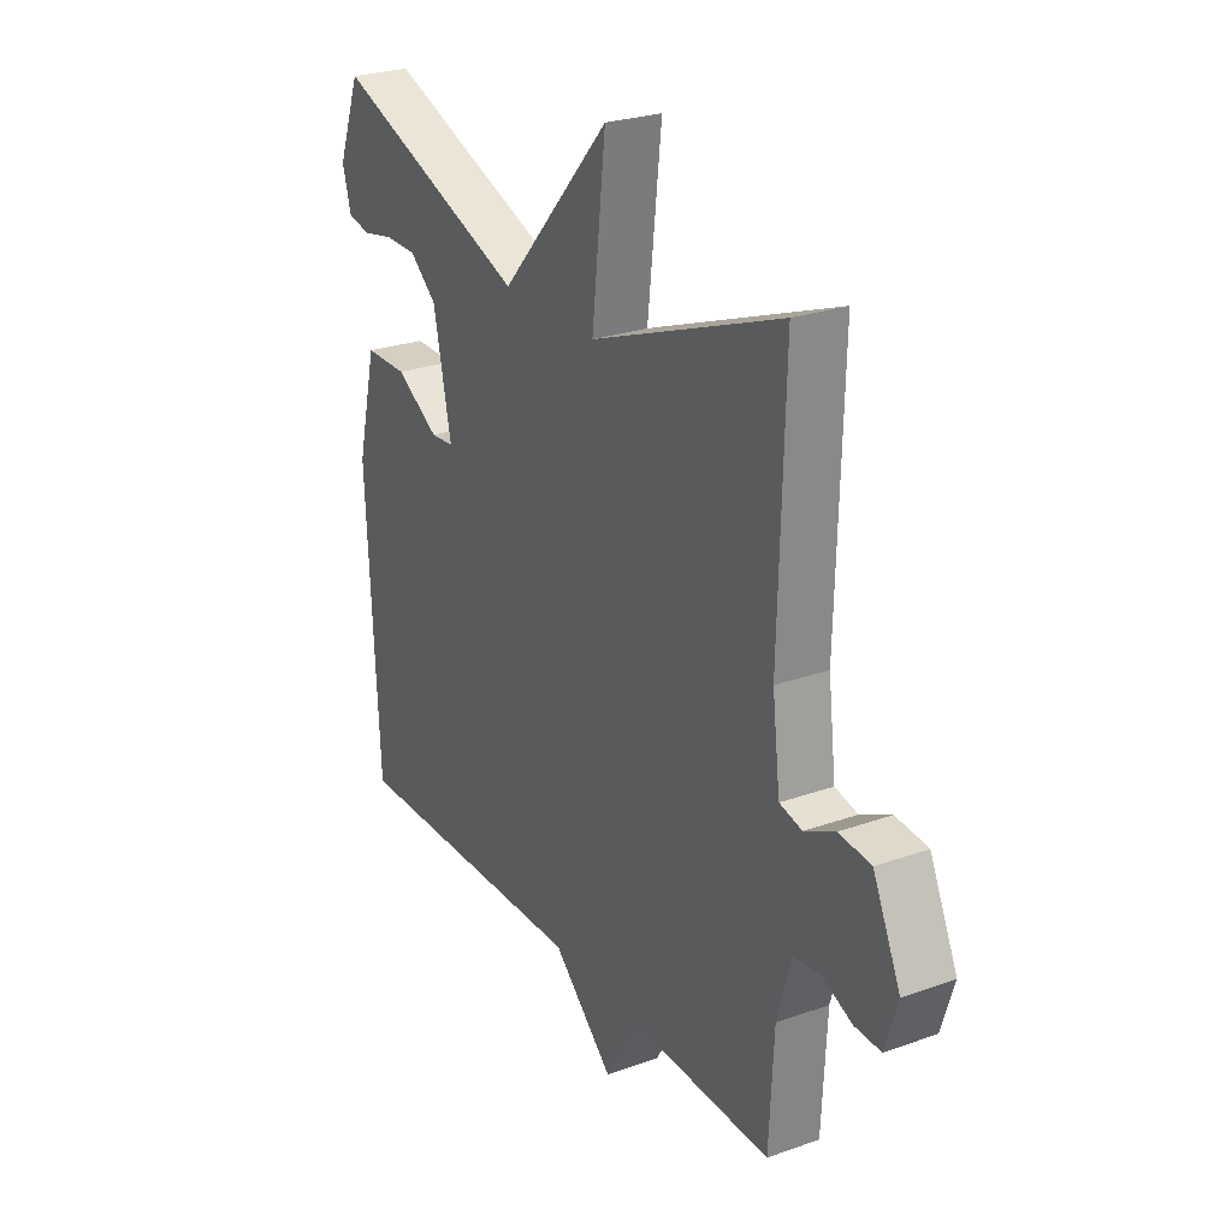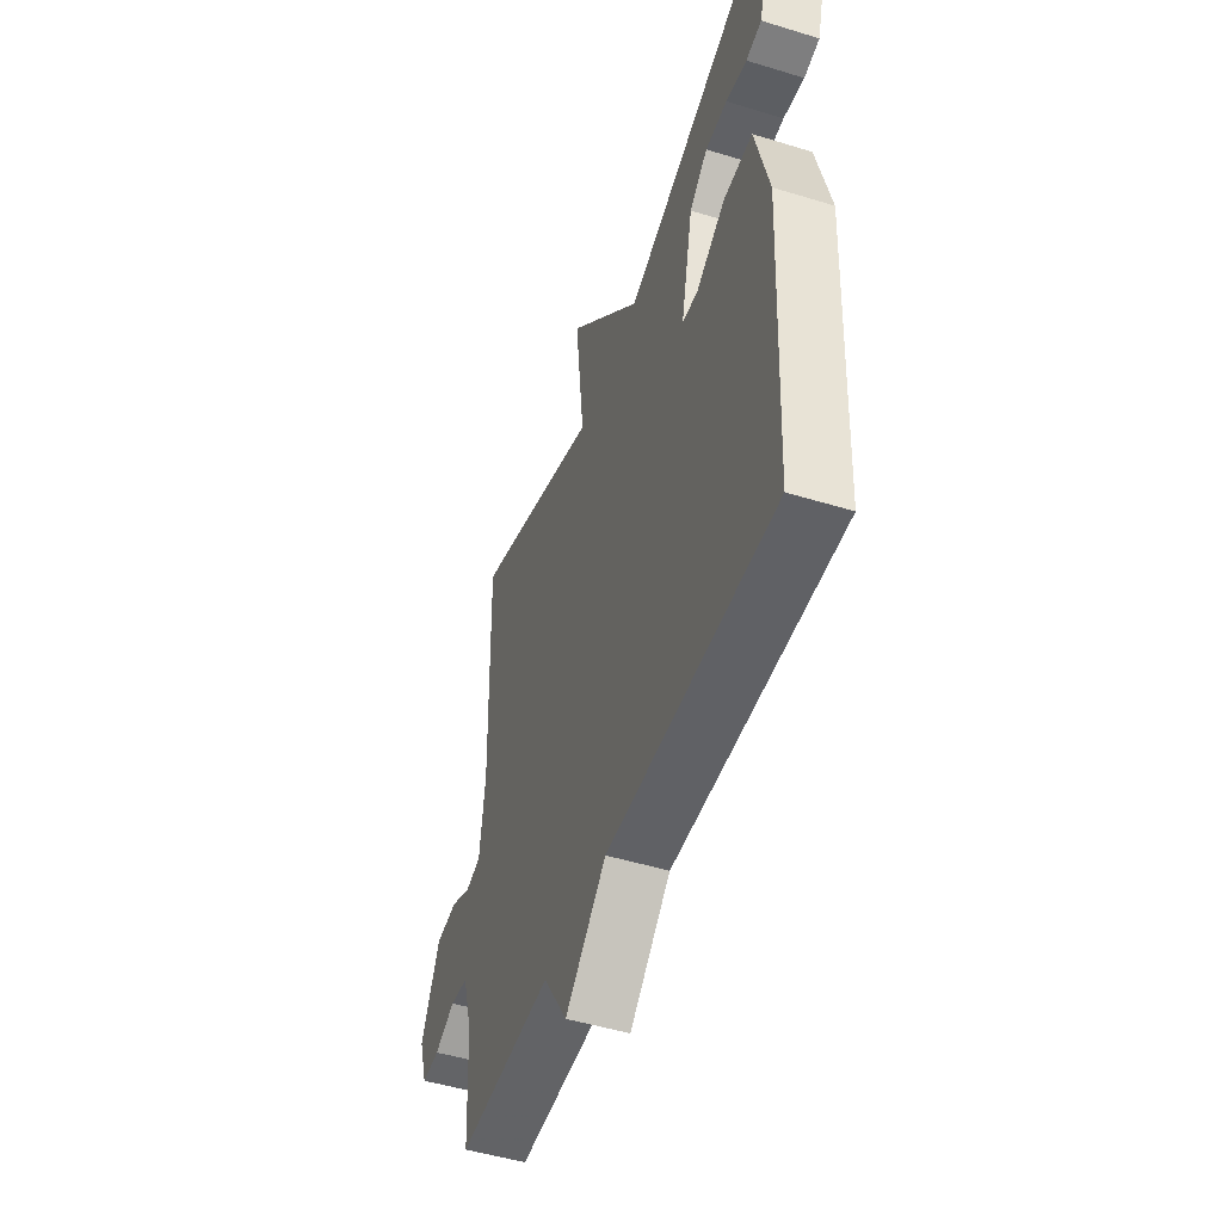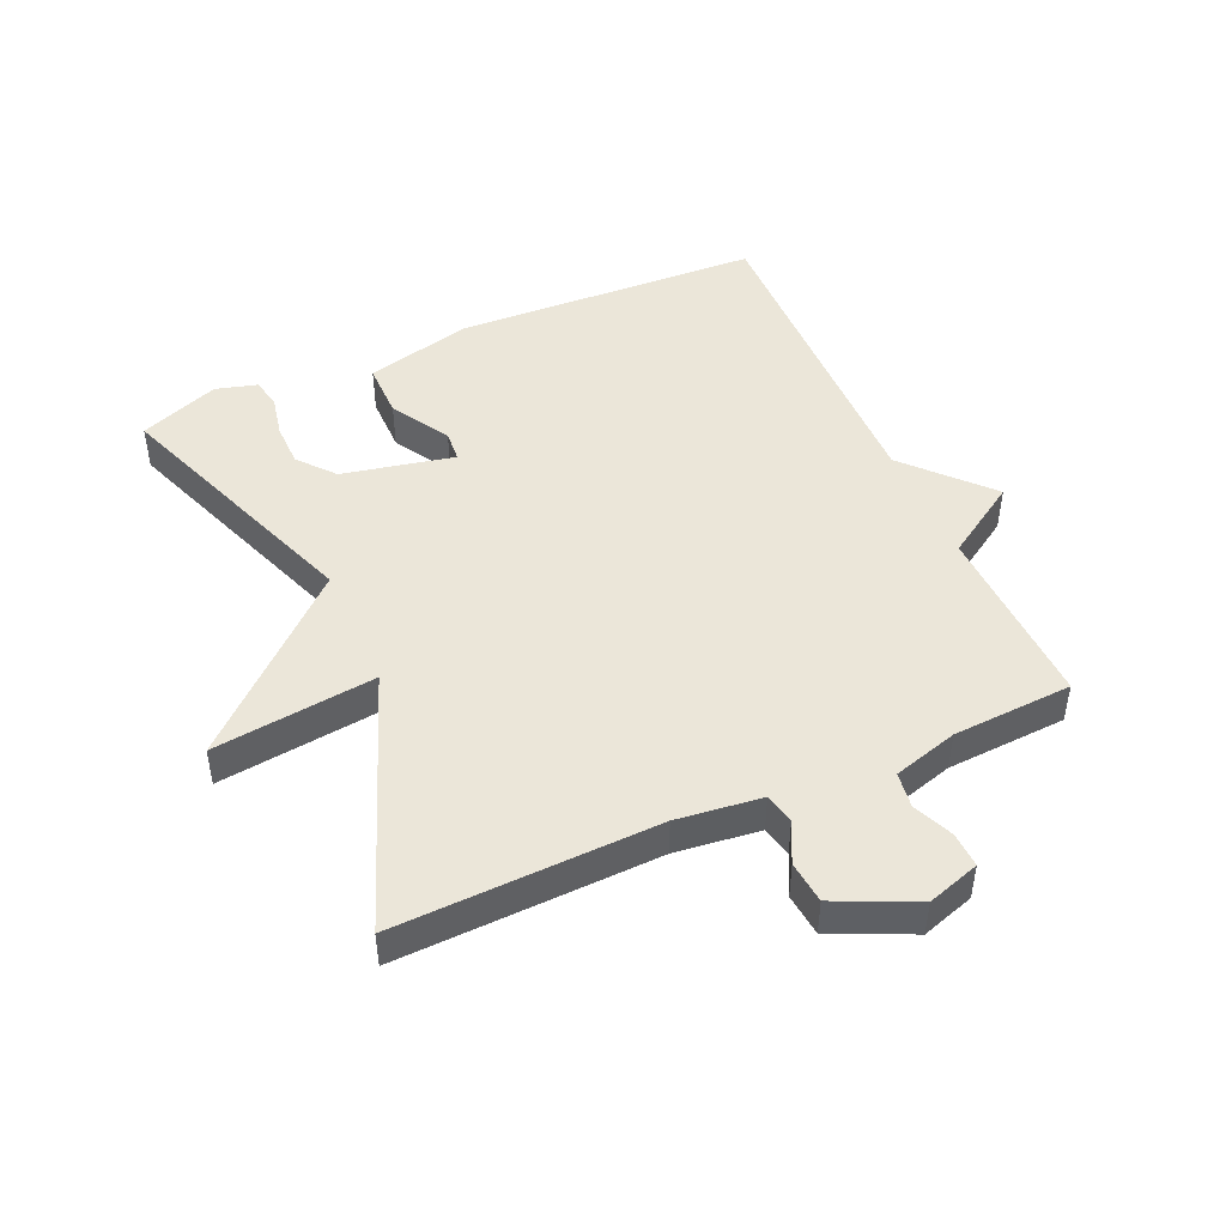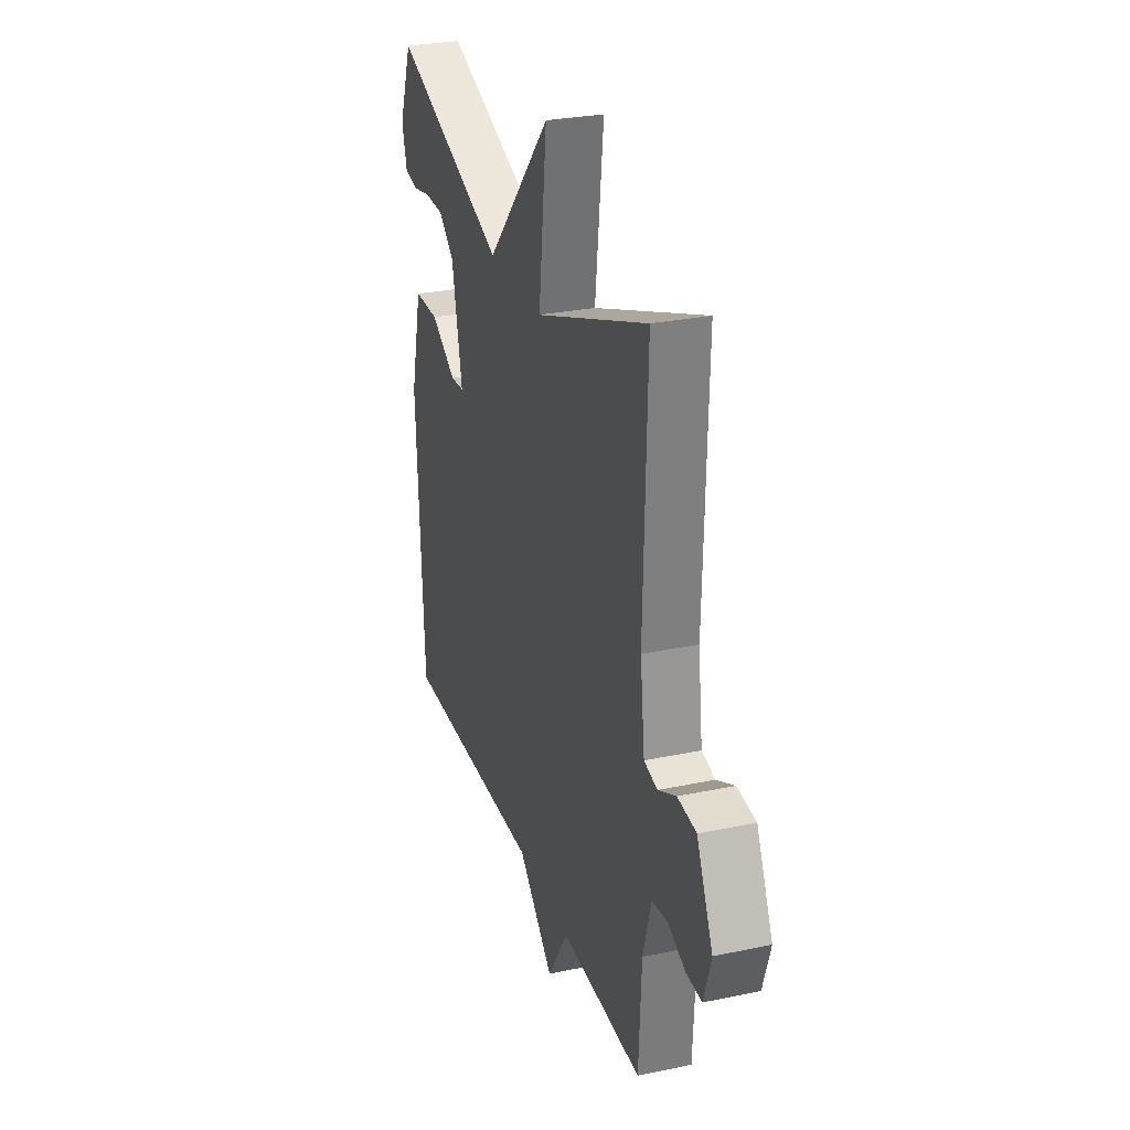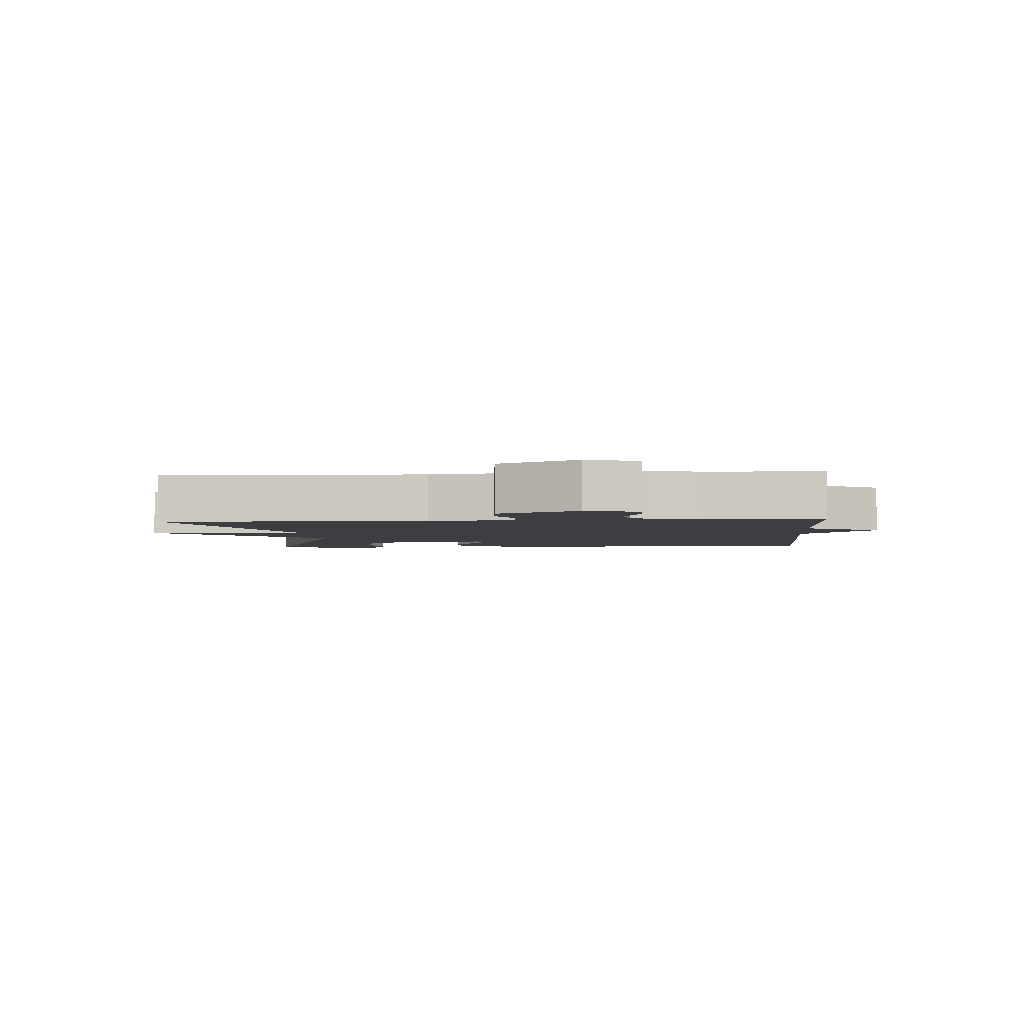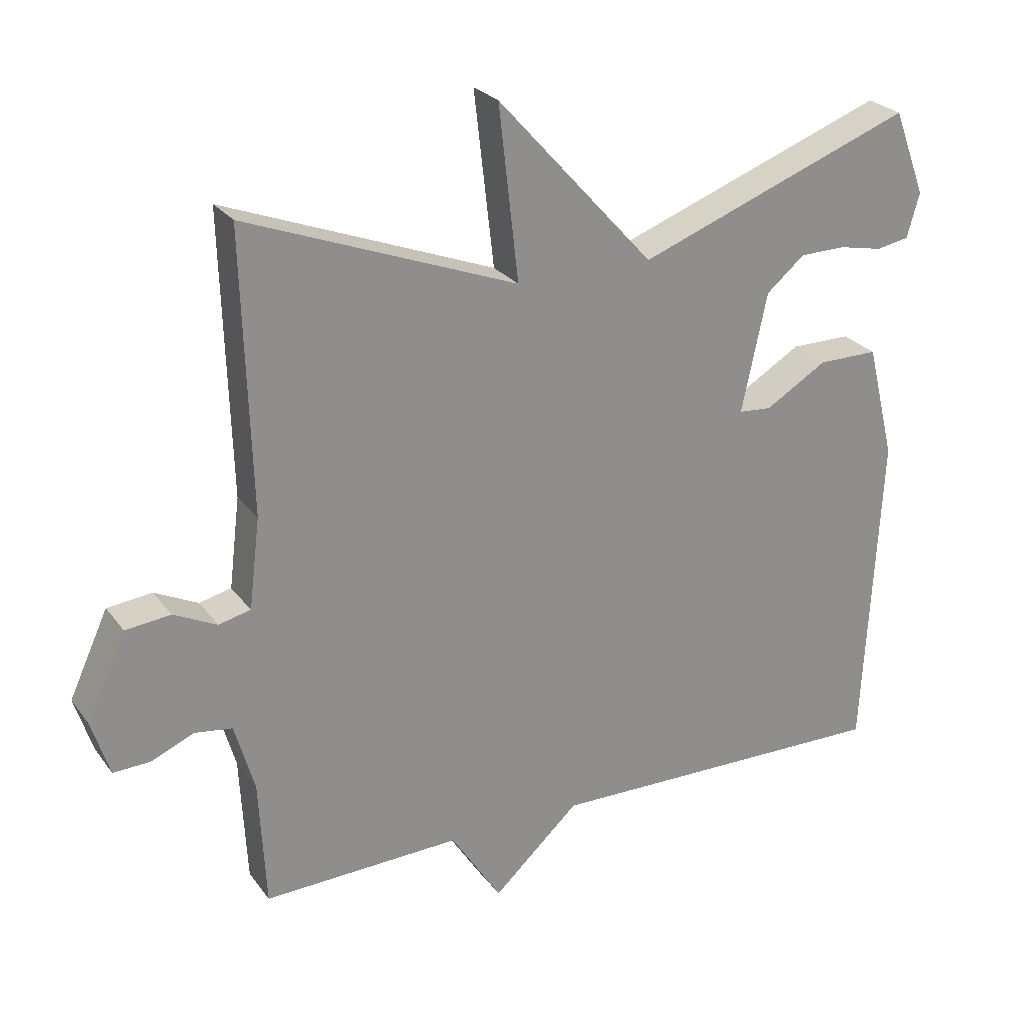
<metadata>
{"format":"obj","ext":"obj","renderer":"f3d","projection":"perspective","resolution":1024,"background":"white","views":[{"elev":25.9,"azim":60.4,"up":"+Z"},{"elev":-49.1,"azim":-108.8,"up":"+Z"},{"elev":47.1,"azim":66.0,"up":"+Y"},{"elev":28.4,"azim":72.4,"up":"+Z"},{"elev":-3.2,"azim":94.7,"up":"+Y"},{"elev":25.5,"azim":152.2,"up":"+Z"}]}
</metadata>
<code>
v -0.5 0.07 -0.5
v -0.524 0.07 -0.024
v -0.483 0.07 0.143
v -0.395 0.07 0.143
v -0.305 0.07 0.089
v -0.257 0.07 0.093
v -0.294 0.07 0.267
v -0.35 0.07 0.314
v -0.417 0.07 0.315
v -0.481 0.07 0.302
v -0.529 0.07 0.311
v -0.547 0.07 0.376
v -0.5 0.07 0.5
v -0.096 0.07 0.349
v 0.133 0.07 0.602
v 0.104 0.07 0.349
v 0.5 0.07 0.5
v 0.488 0.07 0.092
v 0.504 0.07 -0.04
v 0.551 0.07 -0.051
v 0.614 0.07 -0.02
v 0.68 0.07 -0.027
v 0.737 0.07 -0.151
v 0.711 0.07 -0.233
v 0.657 0.07 -0.231
v 0.594 0.07 -0.204
v 0.539 0.07 -0.212
v 0.51 0.07 -0.313
v 0.5 0.07 -0.5
v 0.21 0.07 -0.491
v 0.136 0.07 -0.607
v 0.01 0.07 -0.491
v -0.5 0 -0.5
v -0.524 0 -0.024
v -0.483 0 0.143
v -0.395 0 0.143
v -0.305 0 0.089
v -0.257 0 0.093
v -0.294 0 0.267
v -0.35 0 0.314
v -0.417 0 0.315
v -0.481 0 0.302
v -0.529 0 0.311
v -0.547 0 0.376
v -0.5 0 0.5
v -0.096 0 0.349
v 0.133 0 0.602
v 0.104 0 0.349
v 0.5 0 0.5
v 0.488 0 0.092
v 0.504 0 -0.04
v 0.551 0 -0.051
v 0.614 0 -0.02
v 0.68 0 -0.027
v 0.737 0 -0.151
v 0.711 0 -0.233
v 0.657 0 -0.231
v 0.594 0 -0.204
v 0.539 0 -0.212
v 0.51 0 -0.313
v 0.5 0 -0.5
v 0.21 0 -0.491
v 0.136 0 -0.607
v 0.01 0 -0.491
f 30 31 32
f 28 29 30
f 27 28 30 32
f 24 25 26
f 23 24 26
f 22 23 26
f 21 22 26
f 20 21 26
f 19 20 26 27
f 16 17 18
f 16 18 19
f 14 15 16
f 27 32 1
f 19 27 1
f 16 19 1
f 14 16 1
f 11 12 13
f 10 11 13
f 9 10 13
f 3 4 5
f 2 3 5
f 1 2 5
f 1 5 6
f 14 1 6
f 8 9 13 14
f 7 8 14
f 6 7 14
f 64 63 62
f 62 61 60
f 64 62 60 59
f 58 57 56
f 58 56 55
f 58 55 54
f 58 54 53
f 58 53 52
f 59 58 52 51
f 50 49 48
f 51 50 48
f 48 47 46
f 33 64 59
f 33 59 51
f 33 51 48
f 33 48 46
f 45 44 43
f 45 43 42
f 45 42 41
f 37 36 35
f 37 35 34
f 37 34 33
f 38 37 33
f 38 33 46
f 46 45 41 40
f 46 40 39
f 46 39 38
f 1 33 34 2
f 2 34 35 3
f 3 35 36 4
f 4 36 37 5
f 5 37 38 6
f 6 38 39 7
f 7 39 40 8
f 8 40 41 9
f 9 41 42 10
f 10 42 43 11
f 11 43 44 12
f 12 44 45 13
f 13 45 46 14
f 14 46 47 15
f 15 47 48 16
f 16 48 49 17
f 17 49 50 18
f 18 50 51 19
f 19 51 52 20
f 20 52 53 21
f 21 53 54 22
f 22 54 55 23
f 23 55 56 24
f 24 56 57 25
f 25 57 58 26
f 26 58 59 27
f 27 59 60 28
f 28 60 61 29
f 29 61 62 30
f 30 62 63 31
f 31 63 64 32
f 32 64 33 1

</code>
